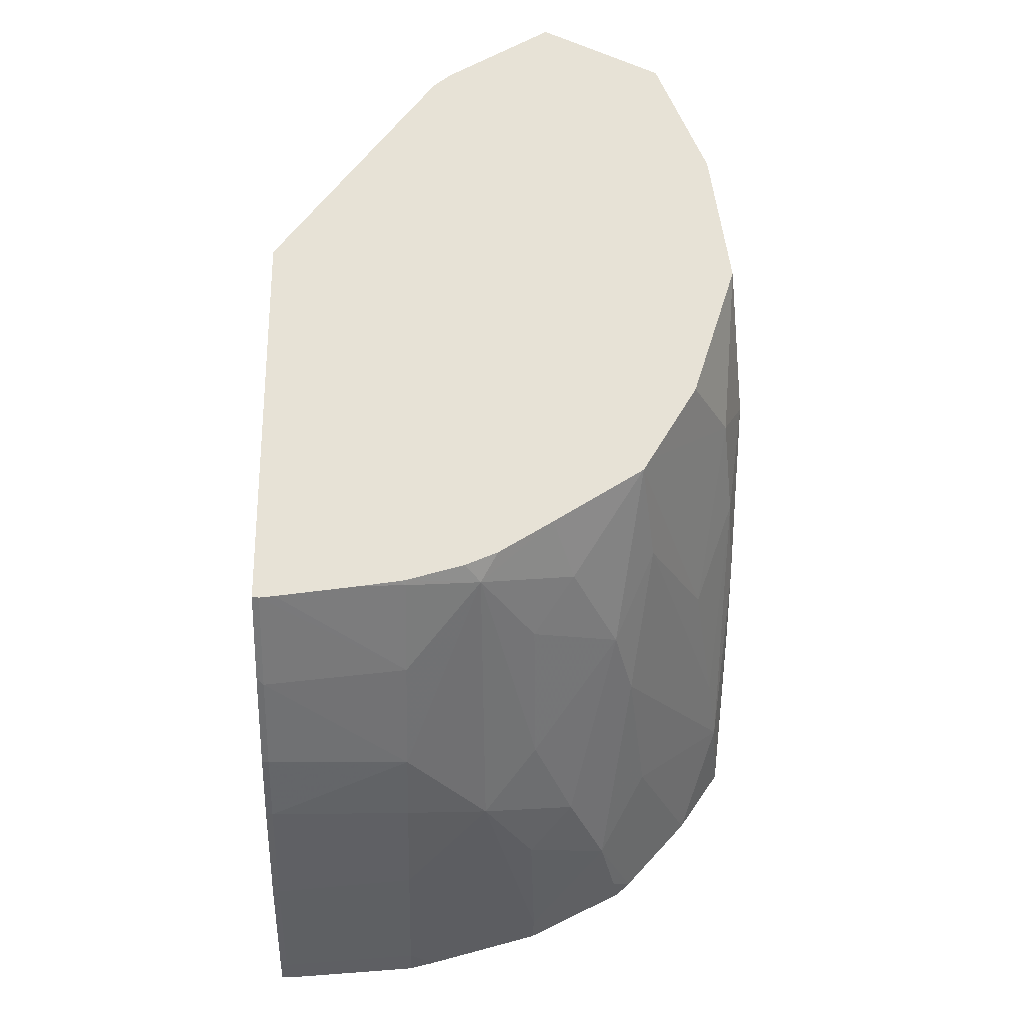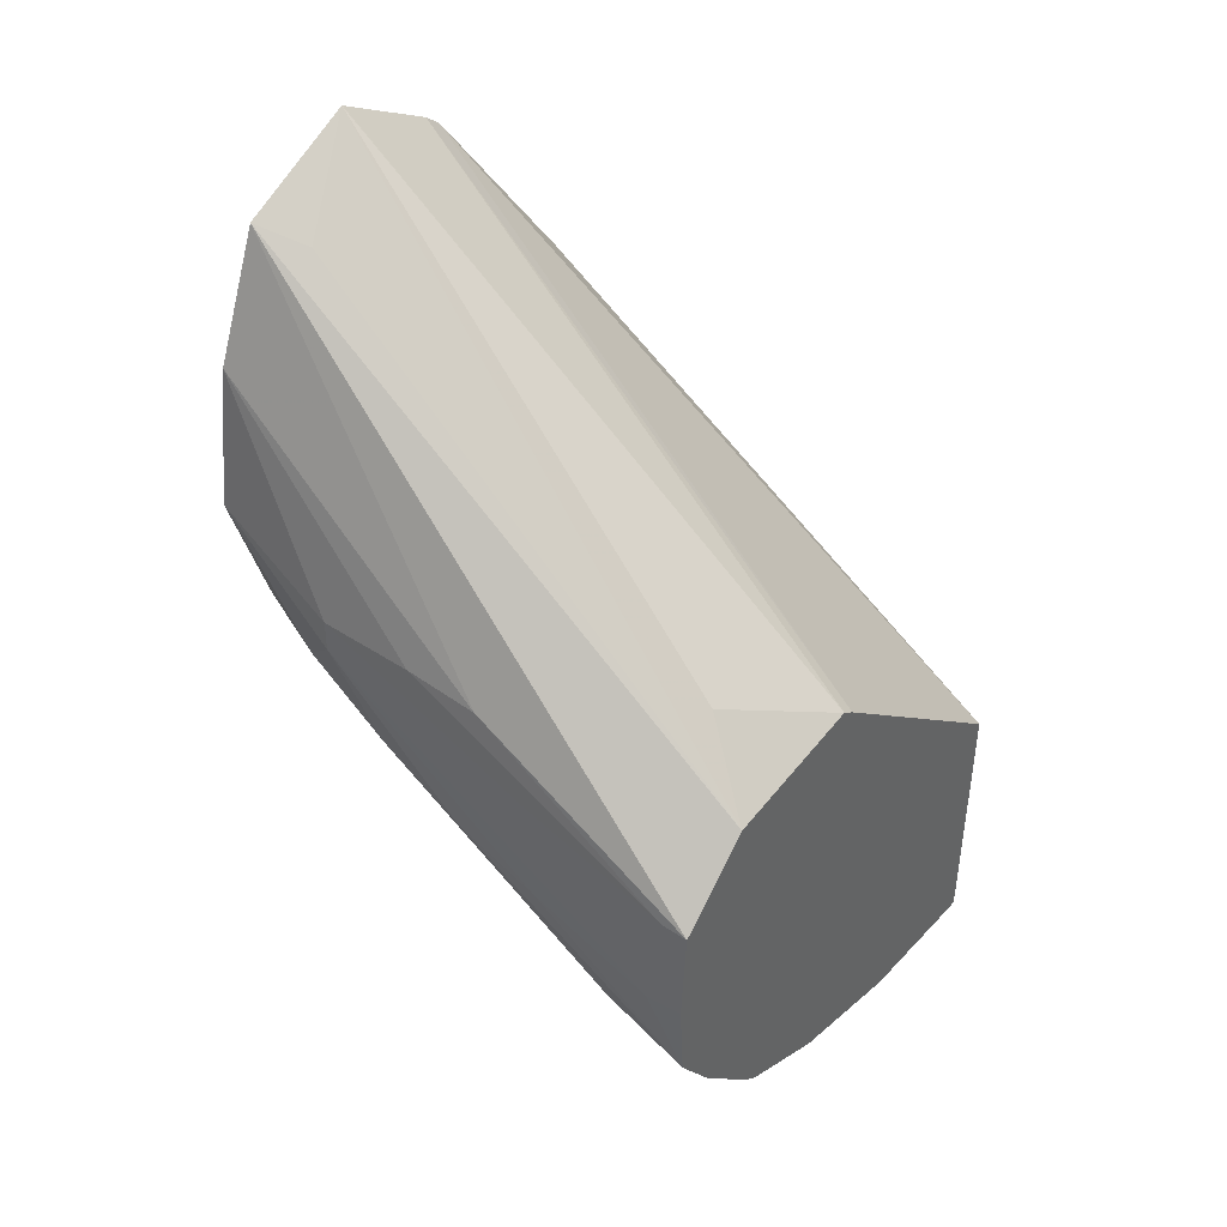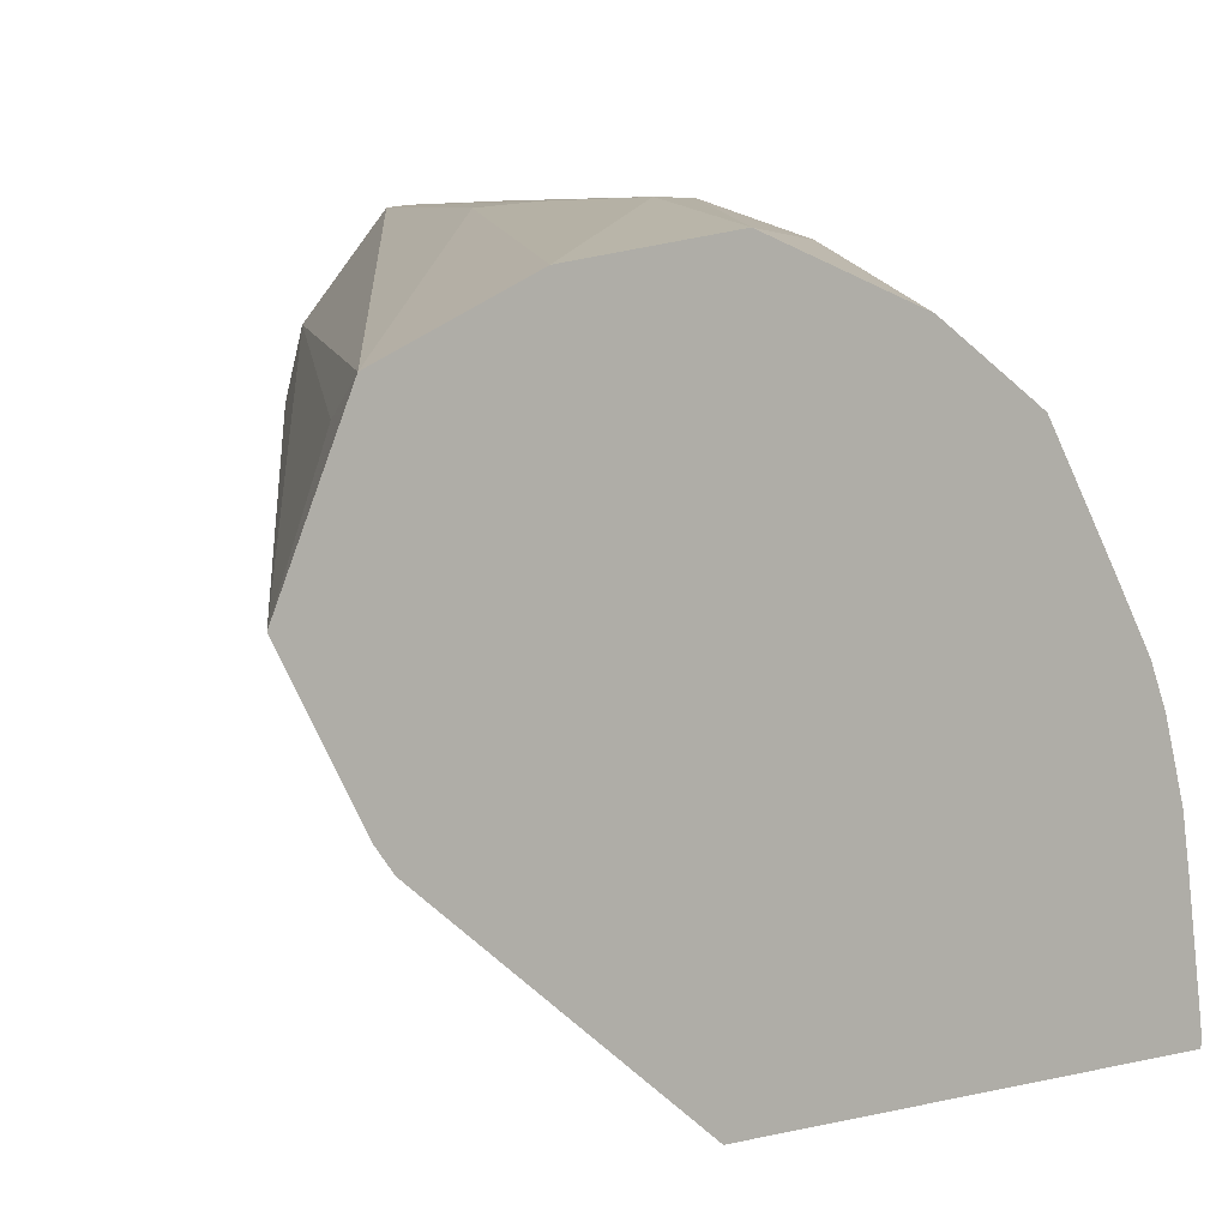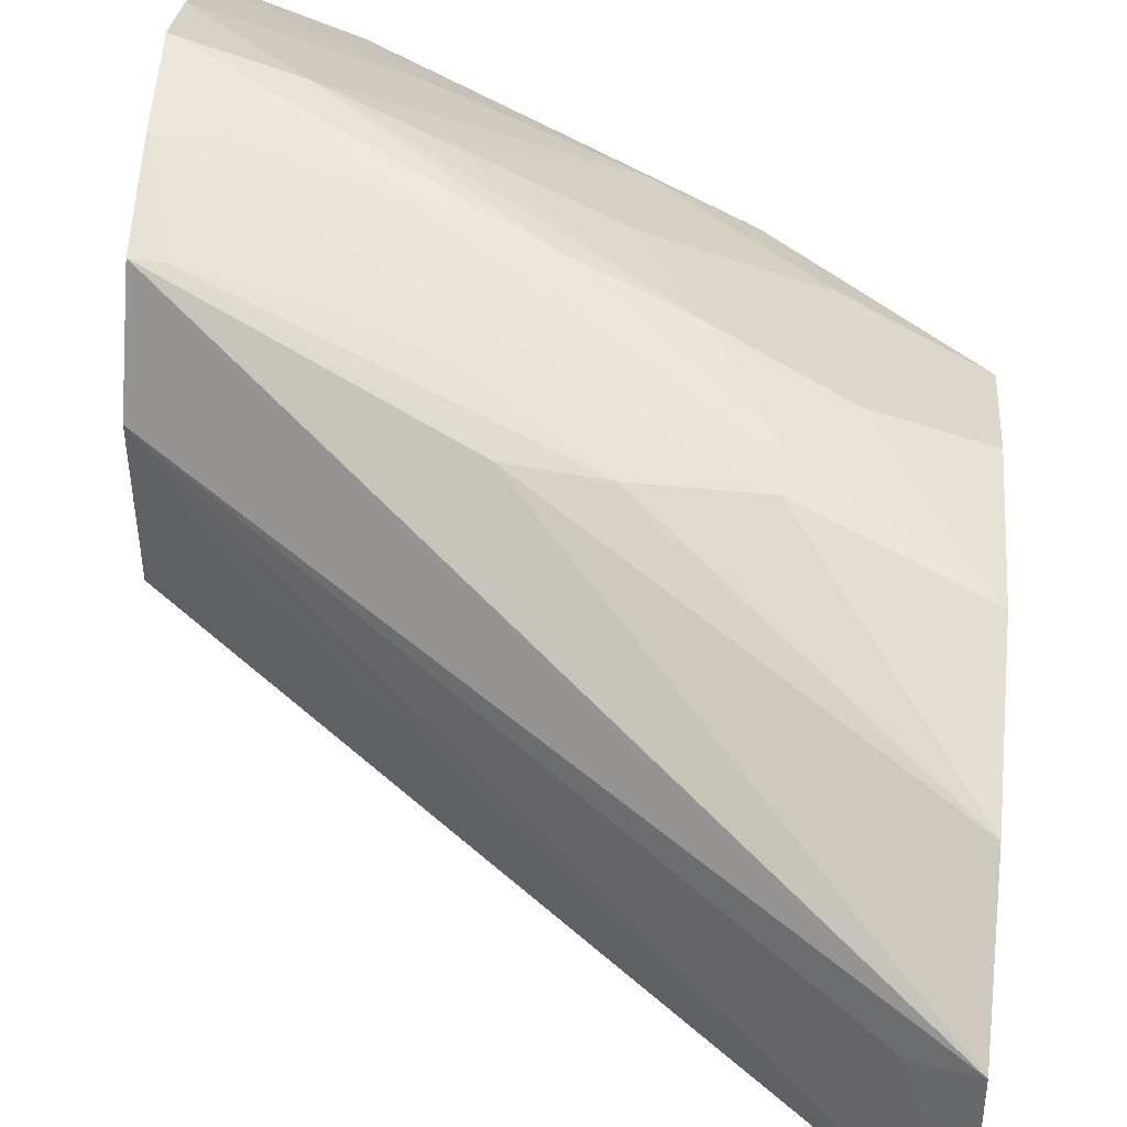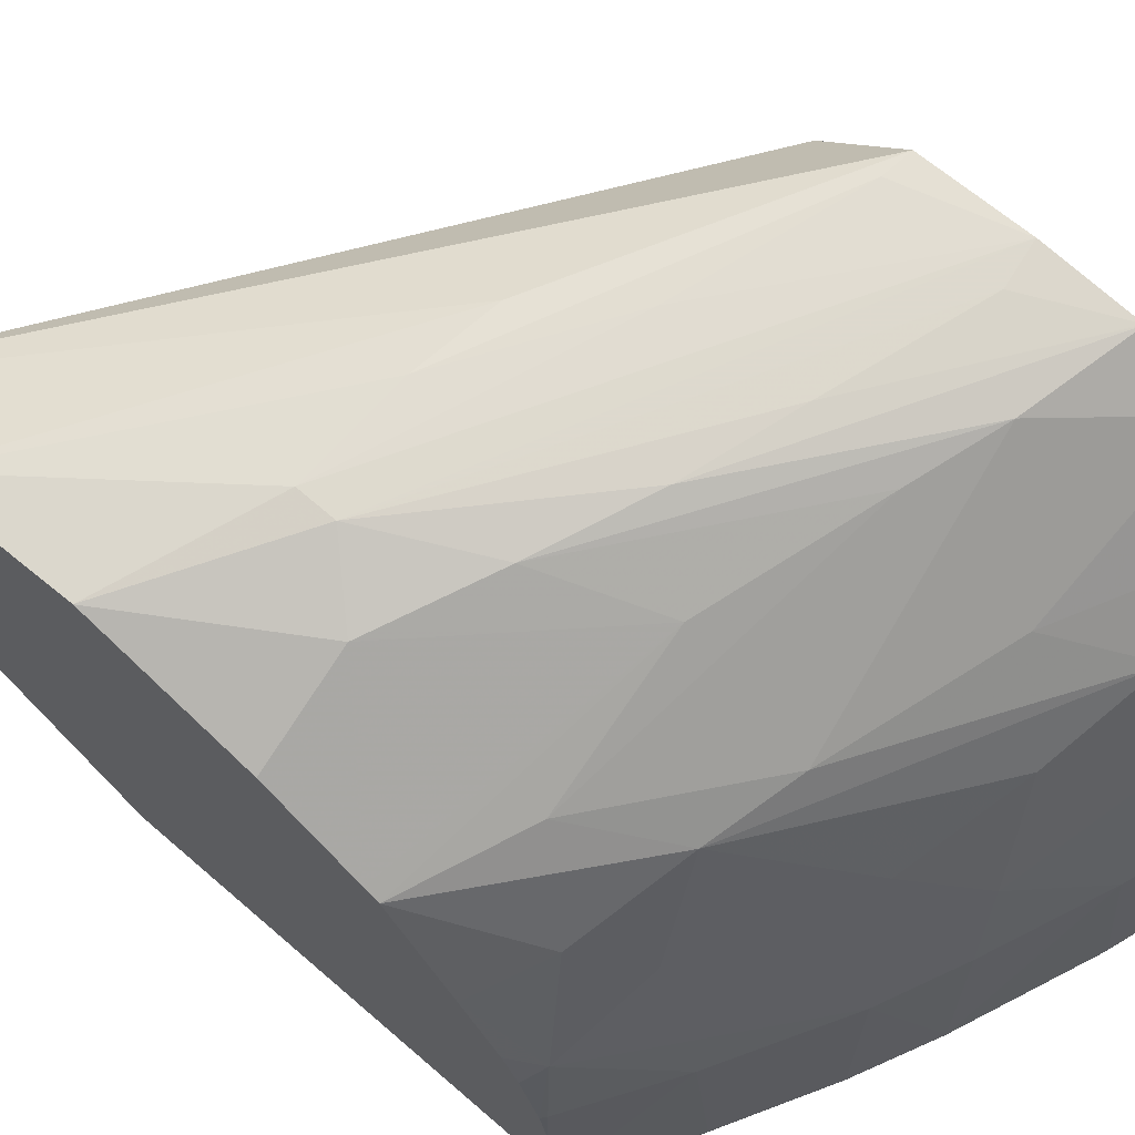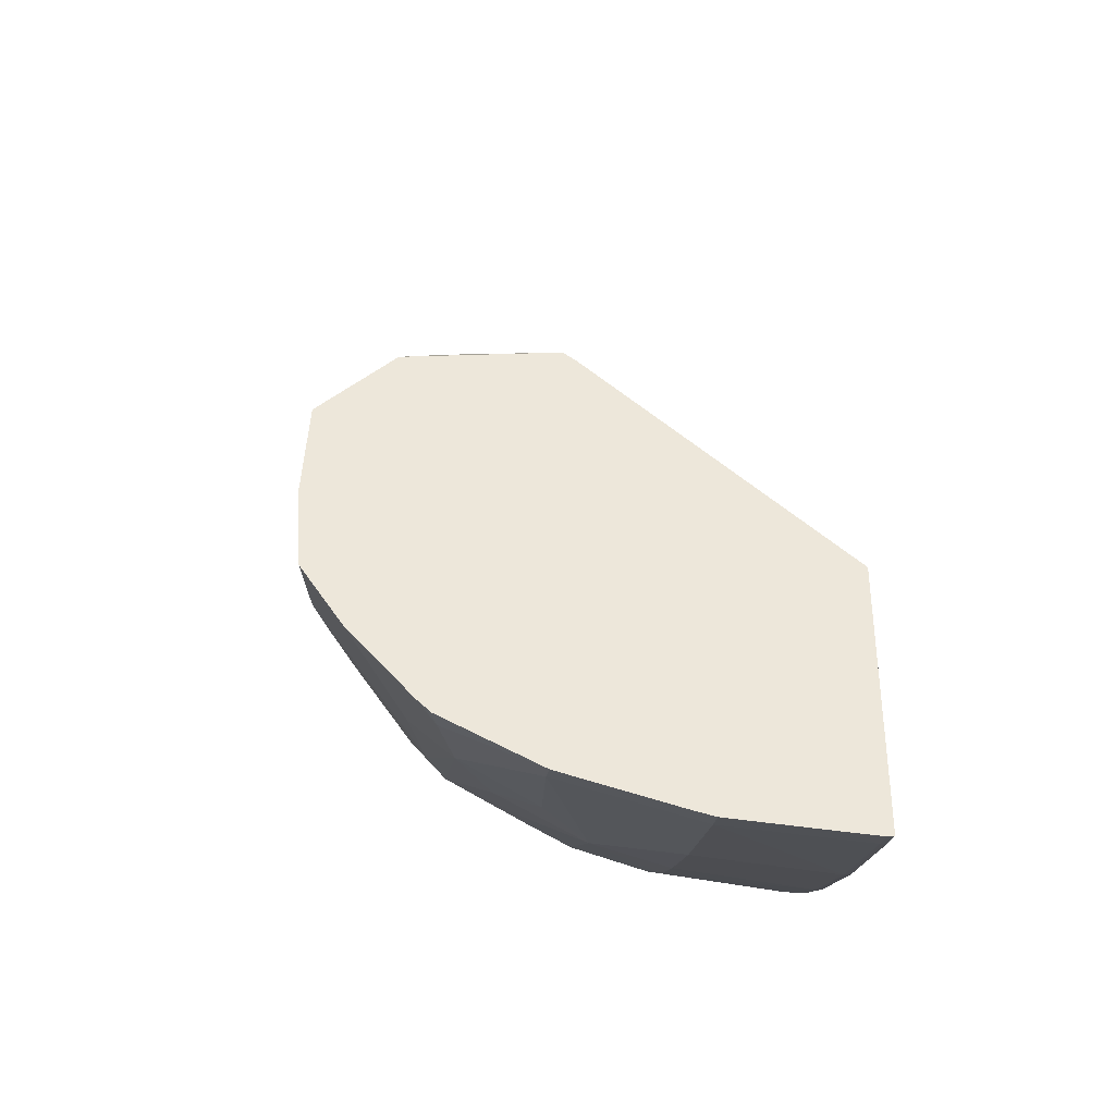
<metadata>
{"format":"obj","ext":"obj","renderer":"f3d","projection":"perspective","resolution":1024,"background":"white","views":[{"elev":-26.5,"azim":88.6,"up":"+Z"},{"elev":42.7,"azim":-142.7,"up":"+Z"},{"elev":4.4,"azim":47.7,"up":"+Y"},{"elev":58.5,"azim":4.5,"up":"+Y"},{"elev":69.6,"azim":130.9,"up":"+Y"},{"elev":-36.1,"azim":-95.0,"up":"+Z"}]}
</metadata>
<code>
v 0.03819 0.01828 0.02595
v 0.03819 0.01826 0.02594
v 0.03819 0.01997 0.02519
v 0.03755 0.01963 0.02492
v 0.03072 0.02027 0.01989
v 0.03166 0.01959 0.0208
v 0.03072 0.01811 0.02013
v 0.03819 0.01682 0.02509
v 0.03819 0.02068 0.0235
v 0.03397 0.02122 0.02064
v 0.03072 0.02133 0.01891
v 0.03072 0.01791 0.01999
v 0.03819 0.01658 0.02489
v 0.03819 0.02097 0.02156
v 0.03633 0.02125 0.0208
v 0.03499 0.02125 0.02077
v 0.0311 0.02135 0.01896
v 0.03072 0.02141 0.01761
v 0.03072 0.01429 0.01687
v 0.03819 0.01429 0.02182
v 0.03819 0.02035 0.01961
v 0.03696 0.02093 0.01967
v 0.03633 0.02125 0.02035
v 0.03321 0.02132 0.01961
v 0.03126 0.0214 0.01753
v 0.03072 0.02134 0.01648
v 0.03072 0.01429 0.01307
v 0.03819 0.01429 0.01634
v 0.03819 0.01969 0.01849
v 0.03498 0.02066 0.01779
v 0.03562 0.02113 0.01905
v 0.03432 0.02127 0.01851
v 0.03304 0.02134 0.0181
v 0.03072 0.02134 0.01646
v 0.03072 0.01439 0.01306
v 0.0311 0.01429 0.01318
v 0.03702 0.01429 0.01563
v 0.03694 0.01439 0.01558
v 0.03819 0.01439 0.01633
v 0.03819 0.01958 0.01832
v 0.03679 0.01982 0.01771
v 0.03304 0.02101 0.01713
v 0.03202 0.02119 0.01678
v 0.03072 0.02075 0.01561
v 0.03072 0.01494 0.0131
v 0.0311 0.01439 0.01317
v 0.03119 0.01429 0.01321
v 0.03568 0.01429 0.01491
v 0.03694 0.01634 0.01581
v 0.03569 0.01439 0.01491
v 0.03547 0.01634 0.015
v 0.03819 0.01459 0.01635
v 0.03819 0.01833 0.01751
v 0.03734 0.01864 0.01707
v 0.03604 0.01931 0.01668
v 0.03499 0.01961 0.01638
v 0.03292 0.01992 0.01569
v 0.03072 0.01984 0.01462
v 0.03072 0.01634 0.01322
v 0.0311 0.01634 0.01333
v 0.03304 0.01439 0.01379
v 0.03304 0.01429 0.0138
v 0.0347 0.01429 0.01446
v 0.03794 0.01735 0.0167
v 0.03813 0.01634 0.01656
v 0.03819 0.01576 0.01652
v 0.03472 0.01439 0.01445
v 0.03449 0.01634 0.01457
v 0.03416 0.01747 0.0147
v 0.03819 0.01758 0.01703
v 0.03679 0.01811 0.01643
v 0.03488 0.01819 0.01542
v 0.03349 0.01877 0.015
v 0.03219 0.01932 0.01472
v 0.0311 0.01958 0.0145
v 0.03072 0.01966 0.01444
v 0.03072 0.01668 0.0133
v 0.03072 0.01827 0.01375
v 0.0311 0.01828 0.01387
v 0.03304 0.01634 0.01398
v 0.03819 0.01713 0.01684
v 0.03819 0.01634 0.01661
v 0.03819 0.01624 0.01659
v 0.03292 0.01819 0.0145
f 1 2 8
f 1 8 13
f 1 13 20
f 1 20 28
f 1 28 39
f 1 39 52
f 1 52 66
f 1 66 83
f 1 83 82
f 1 82 81
f 1 81 70
f 1 70 53
f 1 53 40
f 1 40 29
f 1 29 21
f 1 21 14
f 1 14 9
f 1 9 3
f 1 3 4
f 1 4 5
f 1 5 6
f 1 6 7
f 1 7 2
f 2 7 8
f 3 9 10
f 3 10 11
f 3 11 5
f 3 5 4
f 5 11 18
f 5 18 26
f 5 26 34
f 5 34 44
f 5 44 58
f 5 58 76
f 5 76 78
f 5 78 77
f 5 77 59
f 5 59 45
f 5 45 35
f 5 35 27
f 5 27 19
f 5 19 12
f 5 12 7
f 5 7 6
f 7 12 8
f 8 12 13
f 9 14 15
f 9 15 16
f 9 16 10
f 10 16 17
f 10 17 11
f 11 17 18
f 12 19 13
f 13 19 20
f 14 21 22
f 14 22 23
f 14 23 15
f 15 23 18
f 15 18 24
f 15 24 16
f 16 24 17
f 17 24 18
f 18 23 25
f 18 25 26
f 19 27 36
f 19 36 47
f 19 47 62
f 19 62 63
f 19 63 48
f 19 48 37
f 19 37 28
f 19 28 20
f 21 29 22
f 22 29 30
f 22 30 31
f 22 31 23
f 23 31 32
f 23 32 33
f 23 33 25
f 25 33 26
f 26 33 34
f 27 35 36
f 28 37 38
f 28 38 39
f 29 40 30
f 30 41 42
f 30 42 31
f 30 40 41
f 31 42 43
f 31 43 32
f 32 43 34
f 32 34 33
f 34 43 44
f 35 45 46
f 35 46 36
f 36 46 47
f 37 48 38
f 38 49 39
f 38 48 50
f 38 50 51
f 38 51 49
f 39 49 52
f 40 53 54
f 40 54 55
f 40 55 41
f 41 55 56
f 41 56 42
f 42 56 43
f 43 56 57
f 43 57 44
f 44 57 58
f 45 59 60
f 45 60 46
f 46 60 61
f 46 61 62
f 46 62 47
f 48 63 50
f 49 51 64
f 49 64 65
f 49 65 66
f 49 66 52
f 50 63 67
f 50 67 51
f 51 67 68
f 51 68 69
f 51 69 64
f 53 70 64
f 53 64 54
f 54 64 71
f 54 71 55
f 55 71 72
f 55 72 73
f 55 73 74
f 55 74 56
f 56 74 57
f 57 74 58
f 58 74 75
f 58 75 76
f 59 77 60
f 60 77 78
f 60 78 79
f 60 79 80
f 60 80 61
f 61 80 67
f 61 67 62
f 62 67 63
f 64 81 82
f 64 82 65
f 64 69 72
f 64 72 71
f 64 70 81
f 65 82 83
f 65 83 66
f 67 80 68
f 68 80 69
f 69 80 79
f 69 79 84
f 69 84 73
f 69 73 72
f 73 84 74
f 74 84 79
f 74 79 75
f 75 79 78
f 75 78 76

</code>
